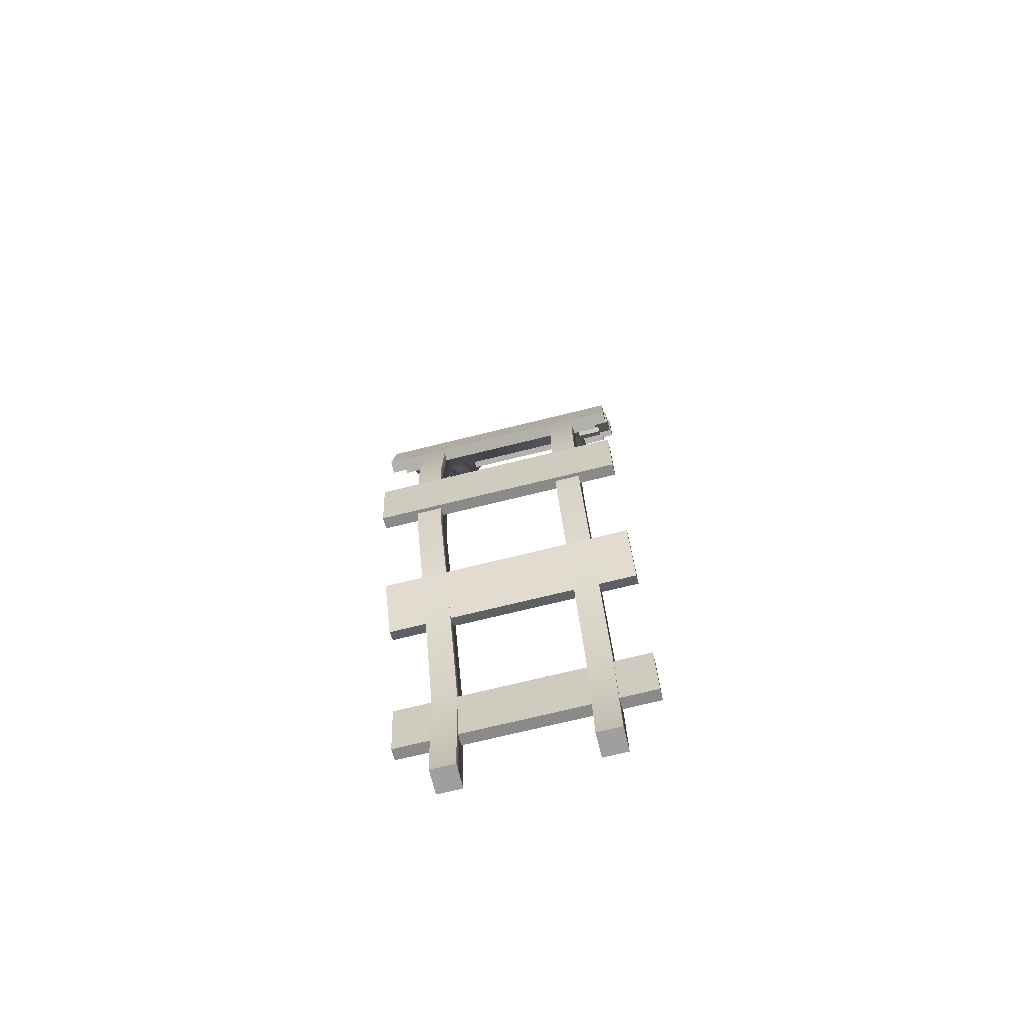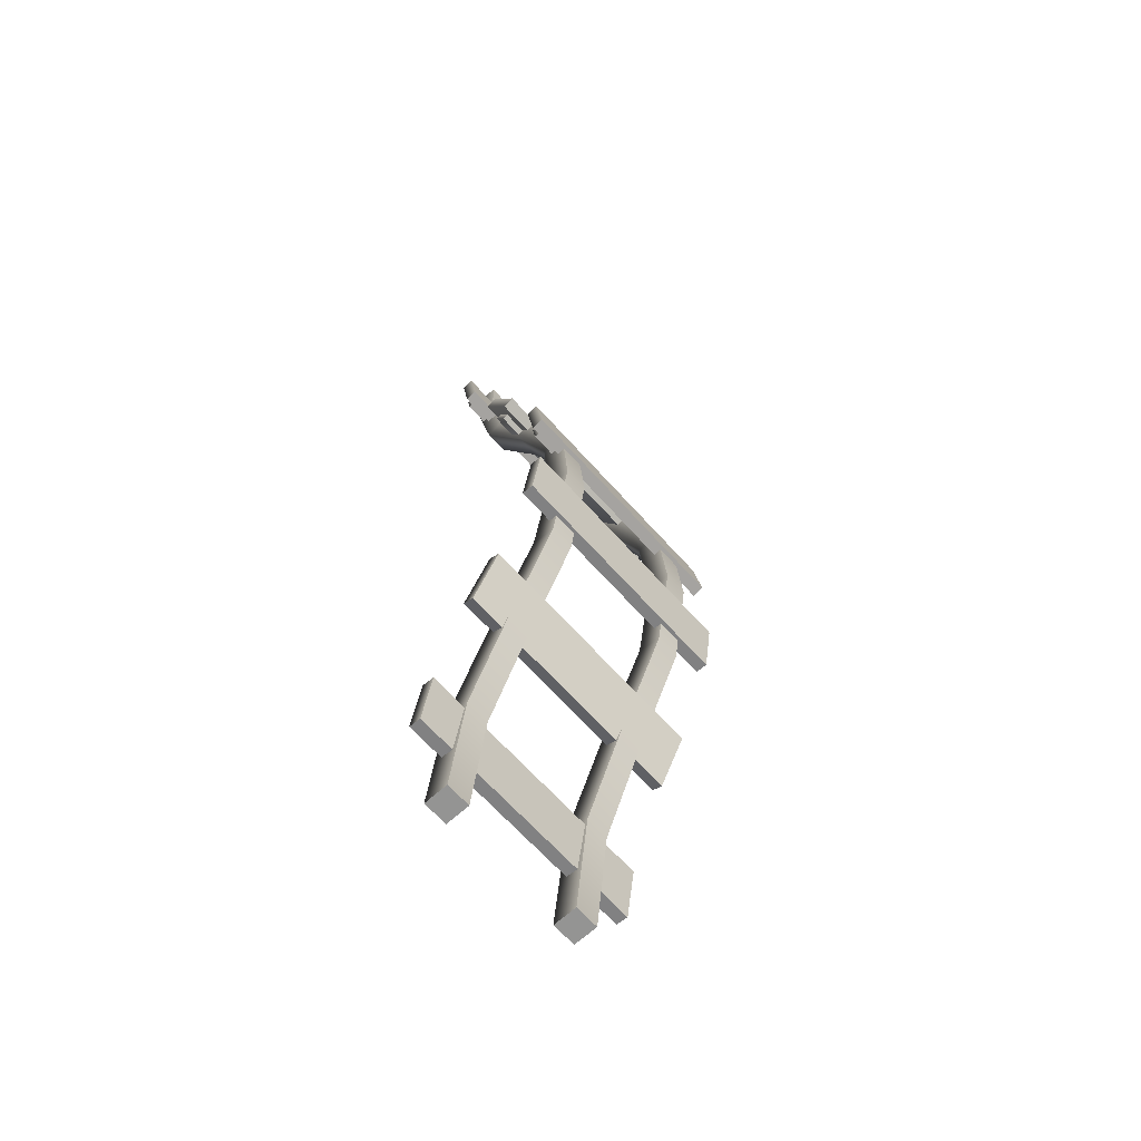
<metadata>
{"format":"obj","ext":"obj","renderer":"f3d","projection":"perspective","resolution":1024,"background":"white","views":[{"elev":-71.3,"azim":13.9,"up":"+Z"},{"elev":-67.0,"azim":-48.0,"up":"+Z"}]}
</metadata>
<code>
g railroad-straight-bump-down
v 0.35 -0.2309 0.9618 1 1 1
v 0.25 -0.2309 0.9618 1 1 1
v 0.35 -0.1414 1.006 1 1 1
v 0.25 -0.1414 1.006 1 1 1
v 0.35 0.1 4.292e-06 1 1 1
v 0.35 0.04522 0.5194 1 1 1
v 0.25 0.1 4.292e-06 1 1 1
v 0.25 0.04522 0.5194 1 1 1
v 0.35 0 4.292e-06 1 1 1
v 0.35 -0.05211 0.4965 1 1 1
v 0.25 0 4.292e-06 1 1 1
v 0.25 -0.05211 0.4965 1 1 1
v -0.25 -0.2309 0.9618 1 1 1
v -0.35 -0.2309 0.9618 1 1 1
v -0.25 -0.1414 1.006 1 1 1
v -0.35 -0.1414 1.006 1 1 1
v -0.25 0.1 4.292e-06 1 1 1
v -0.25 0.04522 0.5194 1 1 1
v -0.35 0.1 4.292e-06 1 1 1
v -0.35 0.04522 0.5194 1 1 1
v -0.25 0 4.292e-06 1 1 1
v -0.25 -0.05211 0.4965 1 1 1
v -0.35 0 4.292e-06 1 1 1
v -0.35 -0.05211 0.4965 1 1 1
v 0.35 -0.4987 1.914 1 1 1
v 0.25 -0.4987 1.914 1 1 1
v 0.35 -0.3988 1.917 1 1 1
v 0.25 -0.3988 1.917 1 1 1
v 0.35 -0.3302 1.449 1 1 1
v 0.25 -0.3302 1.449 1 1 1
v 0.35 -0.4263 1.421 1 1 1
v 0.25 -0.4263 1.421 1 1 1
v -0.25 -0.4987 1.914 1 1 1
v -0.35 -0.4987 1.914 1 1 1
v -0.25 -0.3988 1.917 1 1 1
v -0.35 -0.3988 1.917 1 1 1
v -0.25 -0.3302 1.449 1 1 1
v -0.35 -0.3302 1.449 1 1 1
v -0.25 -0.4263 1.421 1 1 1
v -0.35 -0.4263 1.421 1 1 1
v 0.35 -0.3066 2.885 1 1 1
v 0.25 -0.3066 2.885 1 1 1
v 0.35 -0.2163 2.842 1 1 1
v 0.25 -0.2163 2.842 1 1 1
v 0.35 -0.3671 2.395 1 1 1
v 0.25 -0.3671 2.395 1 1 1
v 0.35 -0.4654 2.413 1 1 1
v 0.25 -0.4654 2.413 1 1 1
v -0.25 -0.3066 2.885 1 1 1
v -0.35 -0.3066 2.885 1 1 1
v -0.25 -0.2163 2.842 1 1 1
v -0.35 -0.2163 2.842 1 1 1
v -0.25 -0.3671 2.395 1 1 1
v -0.35 -0.3671 2.395 1 1 1
v -0.25 -0.4654 2.413 1 1 1
v -0.35 -0.4654 2.413 1 1 1
v 0.35 -0.005292 3.829 1 1 1
v 0.25 -0.005292 3.829 1 1 1
v 0.35 0.0945 3.822 1 1 1
v 0.25 0.0945 3.822 1 1 1
v 0.35 -0.005166 3.307 1 1 1
v 0.25 -0.005166 3.307 1 1 1
v 0.35 -0.09967 3.34 1 1 1
v 0.25 -0.09967 3.34 1 1 1
v -0.25 -0.005292 3.829 1 1 1
v -0.35 -0.005292 3.829 1 1 1
v -0.25 0.0945 3.822 1 1 1
v -0.35 0.0945 3.822 1 1 1
v -0.25 -0.005166 3.307 1 1 1
v -0.35 -0.005166 3.307 1 1 1
v -0.25 -0.09967 3.34 1 1 1
v -0.35 -0.09967 3.34 1 1 1
v 0.35 0 4 1 1 1
v 0.25 0 4 1 1 1
v 0.35 0.1 4 1 1 1
v 0.25 0.1 4 1 1 1
v -0.25 0 4 1 1 1
v -0.35 0 4 1 1 1
v -0.25 0.1 4 1 1 1
v -0.35 0.1 4 1 1 1
v -0.45 0.05789 0.3084 1 1 1
v -0.45 0.04326 0.4073 1 1 1
v -0.3 0.05789 0.3084 1 1 1
v -0.3 0.04326 0.4073 1 1 1
v -0.3 0.03316 0.3047 1 1 1
v -0.45 0.03316 0.3047 1 1 1
v -0.45 0.01853 0.4036 1 1 1
v -0.3 0.01853 0.4036 1 1 1
v 0.45 0.05789 0.3084 1 1 1
v 0.45 0.04326 0.4073 1 1 1
v 0.3 0.05789 0.3084 1 1 1
v 0.3 0.04326 0.4073 1 1 1
v 0.3 0.03316 0.3047 1 1 1
v 0.45 0.03316 0.3047 1 1 1
v 0.45 0.01853 0.4036 1 1 1
v 0.3 0.01853 0.4036 1 1 1
v 0.5 -0.0419 0.4705 1 1 1
v -0.5 -0.0419 0.4705 1 1 1
v 0.5 0.007562 0.4778 1 1 1
v -0.5 0.007562 0.4778 1 1 1
v -0.5 -0.005336 0.2232 1 1 1
v -0.5 0.04413 0.2305 1 1 1
v -0.5 -0.02362 0.3469 1 1 1
v -0.5 0.02584 0.3542 1 1 1
v 0.5 -0.005336 0.2232 1 1 1
v 0.5 -0.02362 0.3469 1 1 1
v 0.5 0.04413 0.2305 1 1 1
v 0.5 0.02584 0.3542 1 1 1
v -0.45 -0.1606 0.9888 1 1 1
v -0.45 -0.2053 1.078 1 1 1
v -0.3 -0.1606 0.9888 1 1 1
v -0.3 -0.2053 1.078 1 1 1
v -0.3 -0.1829 0.9776 1 1 1
v -0.45 -0.1829 0.9776 1 1 1
v -0.45 -0.2276 1.067 1 1 1
v -0.3 -0.2276 1.067 1 1 1
v 0.45 -0.1606 0.9888 1 1 1
v 0.45 -0.2053 1.078 1 1 1
v 0.3 -0.1606 0.9888 1 1 1
v 0.3 -0.2053 1.078 1 1 1
v 0.3 -0.1829 0.9776 1 1 1
v 0.45 -0.1829 0.9776 1 1 1
v 0.45 -0.2276 1.067 1 1 1
v 0.3 -0.2276 1.067 1 1 1
v 0.5 -0.3059 1.112 1 1 1
v -0.5 -0.3059 1.112 1 1 1
v 0.5 -0.2612 1.134 1 1 1
v -0.5 -0.2612 1.134 1 1 1
v -0.5 -0.1941 0.8882 1 1 1
v -0.5 -0.1494 0.9106 1 1 1
v -0.5 -0.25 1 1 1 1
v -0.5 -0.2053 1.022 1 1 1
v 0.5 -0.1941 0.8882 1 1 1
v 0.5 -0.25 1 1 1 1
v 0.5 -0.1494 0.9106 1 1 1
v 0.5 -0.2053 1.022 1 1 1
v -0.45 -0.3949 1.615 1 1 1
v -0.45 -0.4095 1.714 1 1 1
v -0.3 -0.3949 1.615 1 1 1
v -0.3 -0.4095 1.714 1 1 1
v -0.3 -0.4196 1.611 1 1 1
v -0.45 -0.4196 1.611 1 1 1
v -0.45 -0.4342 1.71 1 1 1
v -0.3 -0.4342 1.71 1 1 1
v 0.45 -0.3949 1.615 1 1 1
v 0.45 -0.4095 1.714 1 1 1
v 0.3 -0.3949 1.615 1 1 1
v 0.3 -0.4095 1.714 1 1 1
v 0.3 -0.4196 1.611 1 1 1
v 0.45 -0.4196 1.611 1 1 1
v 0.45 -0.4342 1.71 1 1 1
v 0.3 -0.4342 1.71 1 1 1
v 0.5 -0.4947 1.777 1 1 1
v -0.5 -0.4947 1.777 1 1 1
v 0.5 -0.4452 1.784 1 1 1
v -0.5 -0.4452 1.784 1 1 1
v -0.5 -0.4581 1.529 1 1 1
v -0.5 -0.4086 1.537 1 1 1
v -0.5 -0.4764 1.653 1 1 1
v -0.5 -0.4269 1.66 1 1 1
v 0.5 -0.4581 1.529 1 1 1
v 0.5 -0.4764 1.653 1 1 1
v 0.5 -0.4086 1.537 1 1 1
v 0.5 -0.4269 1.66 1 1 1
v -0.45 -0.4095 2.286 1 1 1
v -0.45 -0.3949 2.385 1 1 1
v -0.3 -0.4095 2.286 1 1 1
v -0.3 -0.3949 2.385 1 1 1
v -0.3 -0.4342 2.29 1 1 1
v -0.45 -0.4342 2.29 1 1 1
v -0.45 -0.4196 2.389 1 1 1
v -0.3 -0.4196 2.389 1 1 1
v 0.45 -0.4095 2.286 1 1 1
v 0.45 -0.3949 2.385 1 1 1
v 0.3 -0.4095 2.286 1 1 1
v 0.3 -0.3949 2.385 1 1 1
v 0.3 -0.4342 2.29 1 1 1
v 0.45 -0.4342 2.29 1 1 1
v 0.45 -0.4196 2.389 1 1 1
v 0.3 -0.4196 2.389 1 1 1
v 0.5 -0.4581 2.471 1 1 1
v -0.5 -0.4581 2.471 1 1 1
v 0.5 -0.4086 2.463 1 1 1
v -0.5 -0.4086 2.463 1 1 1
v -0.5 -0.4947 2.223 1 1 1
v -0.5 -0.4452 2.216 1 1 1
v -0.5 -0.4764 2.347 1 1 1
v -0.5 -0.4269 2.34 1 1 1
v 0.5 -0.4947 2.223 1 1 1
v 0.5 -0.4764 2.347 1 1 1
v 0.5 -0.4452 2.216 1 1 1
v 0.5 -0.4269 2.34 1 1 1
v -0.45 -0.2053 2.922 1 1 1
v -0.45 -0.1606 3.011 1 1 1
v -0.3 -0.2053 2.922 1 1 1
v -0.3 -0.1606 3.011 1 1 1
v -0.3 -0.2276 2.933 1 1 1
v -0.45 -0.2276 2.933 1 1 1
v -0.45 -0.1829 3.022 1 1 1
v -0.3 -0.1829 3.022 1 1 1
v 0.45 -0.2053 2.922 1 1 1
v 0.45 -0.1606 3.011 1 1 1
v 0.3 -0.2053 2.922 1 1 1
v 0.3 -0.1606 3.011 1 1 1
v 0.3 -0.2276 2.933 1 1 1
v 0.45 -0.2276 2.933 1 1 1
v 0.45 -0.1829 3.022 1 1 1
v 0.3 -0.1829 3.022 1 1 1
v 0.5 -0.1941 3.112 1 1 1
v -0.5 -0.1941 3.112 1 1 1
v 0.5 -0.1494 3.089 1 1 1
v -0.5 -0.1494 3.089 1 1 1
v -0.5 -0.3059 2.888 1 1 1
v -0.5 -0.2612 2.866 1 1 1
v -0.5 -0.25 3 1 1 1
v -0.5 -0.2053 2.978 1 1 1
v 0.5 -0.3059 2.888 1 1 1
v 0.5 -0.25 3 1 1 1
v 0.5 -0.2612 2.866 1 1 1
v 0.5 -0.2053 2.978 1 1 1
v -0.45 0.04326 3.593 1 1 1
v -0.45 0.05789 3.692 1 1 1
v -0.3 0.04326 3.593 1 1 1
v -0.3 0.05789 3.692 1 1 1
v -0.3 0.01853 3.596 1 1 1
v -0.45 0.01853 3.596 1 1 1
v -0.45 0.03316 3.695 1 1 1
v -0.3 0.03316 3.695 1 1 1
v 0.45 0.04326 3.593 1 1 1
v 0.45 0.05789 3.692 1 1 1
v 0.3 0.04326 3.593 1 1 1
v 0.3 0.05789 3.692 1 1 1
v 0.3 0.01853 3.596 1 1 1
v 0.45 0.01853 3.596 1 1 1
v 0.45 0.03316 3.695 1 1 1
v 0.3 0.03316 3.695 1 1 1
v 0.5 -0.005336 3.777 1 1 1
v -0.5 -0.005336 3.777 1 1 1
v 0.5 0.04413 3.769 1 1 1
v -0.5 0.04413 3.769 1 1 1
v -0.5 -0.0419 3.529 1 1 1
v -0.5 0.007562 3.522 1 1 1
v -0.5 -0.02362 3.653 1 1 1
v -0.5 0.02584 3.646 1 1 1
v 0.5 -0.0419 3.529 1 1 1
v 0.5 -0.02362 3.653 1 1 1
v 0.5 0.007562 3.522 1 1 1
v 0.5 0.02584 3.646 1 1 1
f 3 2 1
f 2 3 4
f 7 6 5
f 6 7 8
f 8 3 6
f 3 8 4
f 6 9 5
f 9 6 10
f 3 10 6
f 10 3 1
f 12 7 11
f 7 12 8
f 2 8 12
f 8 2 4
f 7 9 11
f 9 7 5
f 2 10 1
f 10 2 12
f 12 9 10
f 9 12 11
f 15 14 13
f 14 15 16
f 19 18 17
f 18 19 20
f 20 15 18
f 15 20 16
f 18 21 17
f 21 18 22
f 15 22 18
f 22 15 13
f 24 19 23
f 19 24 20
f 14 20 24
f 20 14 16
f 19 21 23
f 21 19 17
f 14 22 13
f 22 14 24
f 24 21 22
f 21 24 23
f 27 26 25
f 26 27 28
f 4 29 3
f 29 4 30
f 30 27 29
f 27 30 28
f 29 1 3
f 1 29 31
f 27 31 29
f 31 27 25
f 32 4 2
f 4 32 30
f 26 30 32
f 30 26 28
f 4 1 2
f 1 4 3
f 26 31 25
f 31 26 32
f 32 1 31
f 1 32 2
f 35 34 33
f 34 35 36
f 16 37 15
f 37 16 38
f 38 35 37
f 35 38 36
f 37 13 15
f 13 37 39
f 35 39 37
f 39 35 33
f 40 16 14
f 16 40 38
f 34 38 40
f 38 34 36
f 16 13 14
f 13 16 15
f 34 39 33
f 39 34 40
f 40 13 39
f 13 40 14
f 43 42 41
f 42 43 44
f 28 45 27
f 45 28 46
f 46 43 45
f 43 46 44
f 45 25 27
f 25 45 47
f 43 47 45
f 47 43 41
f 48 28 26
f 28 48 46
f 42 46 48
f 46 42 44
f 28 25 26
f 25 28 27
f 42 47 41
f 47 42 48
f 48 25 47
f 25 48 26
f 51 50 49
f 50 51 52
f 36 53 35
f 53 36 54
f 54 51 53
f 51 54 52
f 53 33 35
f 33 53 55
f 51 55 53
f 55 51 49
f 56 36 34
f 36 56 54
f 50 54 56
f 54 50 52
f 36 33 34
f 33 36 35
f 50 55 49
f 55 50 56
f 56 33 55
f 33 56 34
f 59 58 57
f 58 59 60
f 44 61 43
f 61 44 62
f 62 59 61
f 59 62 60
f 61 41 43
f 41 61 63
f 59 63 61
f 63 59 57
f 64 44 42
f 44 64 62
f 58 62 64
f 62 58 60
f 44 41 42
f 41 44 43
f 58 63 57
f 63 58 64
f 64 41 63
f 41 64 42
f 67 66 65
f 66 67 68
f 52 69 51
f 69 52 70
f 70 67 69
f 67 70 68
f 69 49 51
f 49 69 71
f 67 71 69
f 71 67 65
f 72 52 50
f 52 72 70
f 66 70 72
f 70 66 68
f 52 49 50
f 49 52 51
f 66 71 65
f 71 66 72
f 72 49 71
f 49 72 50
f 75 74 73
f 74 75 76
f 60 75 59
f 75 60 76
f 76 75 75
f 75 76 76
f 75 57 59
f 57 75 73
f 75 73 75
f 73 75 73
f 74 60 58
f 60 74 76
f 74 76 74
f 76 74 76
f 60 57 58
f 57 60 59
f 74 73 73
f 73 74 74
f 74 57 73
f 57 74 58
f 79 78 77
f 78 79 80
f 68 79 67
f 79 68 80
f 80 79 79
f 79 80 80
f 79 65 67
f 65 79 77
f 79 77 79
f 77 79 77
f 78 68 66
f 68 78 80
f 78 80 78
f 80 78 80
f 68 65 66
f 65 68 67
f 78 77 77
f 77 78 78
f 78 65 77
f 65 78 66
f 84 82 88
f 87 88 82
f 87 82 86
f 81 86 82
f 81 83 86
f 85 86 83
f 84 83 82
f 81 82 83
f 91 90 89
f 90 91 92
f 91 94 93
f 94 91 89
f 90 94 89
f 94 90 95
f 90 96 95
f 96 90 92
f 99 98 97
f 98 99 100
f 103 102 101
f 102 103 104
f 98 104 103
f 104 98 100
f 105 103 101
f 103 105 106
f 106 98 103
f 98 106 97
f 102 108 107
f 108 102 104
f 104 99 108
f 99 104 100
f 108 105 107
f 105 108 106
f 99 106 108
f 106 99 97
f 102 105 101
f 105 102 107
f 112 110 116
f 115 116 110
f 115 110 114
f 109 114 110
f 109 111 114
f 113 114 111
f 112 111 110
f 109 110 111
f 119 118 117
f 118 119 120
f 119 122 121
f 122 119 117
f 118 122 117
f 122 118 123
f 118 124 123
f 124 118 120
f 127 126 125
f 126 127 128
f 131 130 129
f 130 131 132
f 126 132 131
f 132 126 128
f 133 131 129
f 131 133 134
f 134 126 131
f 126 134 125
f 130 136 135
f 136 130 132
f 132 127 136
f 127 132 128
f 136 133 135
f 133 136 134
f 127 134 136
f 134 127 125
f 130 133 129
f 133 130 135
f 140 138 144
f 143 144 138
f 143 138 142
f 137 142 138
f 137 139 142
f 141 142 139
f 140 139 138
f 137 138 139
f 147 146 145
f 146 147 148
f 147 150 149
f 150 147 145
f 146 150 145
f 150 146 151
f 146 152 151
f 152 146 148
f 155 154 153
f 154 155 156
f 159 158 157
f 158 159 160
f 154 160 159
f 160 154 156
f 161 159 157
f 159 161 162
f 162 154 159
f 154 162 153
f 158 164 163
f 164 158 160
f 160 155 164
f 155 160 156
f 164 161 163
f 161 164 162
f 155 162 164
f 162 155 153
f 158 161 157
f 161 158 163
f 168 166 172
f 171 172 166
f 171 166 170
f 165 170 166
f 165 167 170
f 169 170 167
f 168 167 166
f 165 166 167
f 175 174 173
f 174 175 176
f 175 178 177
f 178 175 173
f 174 178 173
f 178 174 179
f 174 180 179
f 180 174 176
f 183 182 181
f 182 183 184
f 187 186 185
f 186 187 188
f 182 188 187
f 188 182 184
f 189 187 185
f 187 189 190
f 190 182 187
f 182 190 181
f 186 192 191
f 192 186 188
f 188 183 192
f 183 188 184
f 192 189 191
f 189 192 190
f 183 190 192
f 190 183 181
f 186 189 185
f 189 186 191
f 196 194 200
f 199 200 194
f 199 194 198
f 193 198 194
f 193 195 198
f 197 198 195
f 196 195 194
f 193 194 195
f 203 202 201
f 202 203 204
f 203 206 205
f 206 203 201
f 202 206 201
f 206 202 207
f 202 208 207
f 208 202 204
f 211 210 209
f 210 211 212
f 215 214 213
f 214 215 216
f 210 216 215
f 216 210 212
f 217 215 213
f 215 217 218
f 218 210 215
f 210 218 209
f 214 220 219
f 220 214 216
f 216 211 220
f 211 216 212
f 220 217 219
f 217 220 218
f 211 218 220
f 218 211 209
f 214 217 213
f 217 214 219
f 224 222 228
f 227 228 222
f 227 222 226
f 221 226 222
f 221 223 226
f 225 226 223
f 224 223 222
f 221 222 223
f 231 230 229
f 230 231 232
f 231 234 233
f 234 231 229
f 230 234 229
f 234 230 235
f 230 236 235
f 236 230 232
f 239 238 237
f 238 239 240
f 243 242 241
f 242 243 244
f 238 244 243
f 244 238 240
f 245 243 241
f 243 245 246
f 246 238 243
f 238 246 237
f 242 248 247
f 248 242 244
f 244 239 248
f 239 244 240
f 248 245 247
f 245 248 246
f 239 246 248
f 246 239 237
f 242 245 241
f 245 242 247
g railroad-straight-bump-down
f 3 2 1
f 2 3 4
f 7 6 5
f 6 7 8
f 8 3 6
f 3 8 4
f 6 9 5
f 9 6 10
f 3 10 6
f 10 3 1
f 12 7 11
f 7 12 8
f 2 8 12
f 8 2 4
f 7 9 11
f 9 7 5
f 2 10 1
f 10 2 12
f 12 9 10
f 9 12 11
f 15 14 13
f 14 15 16
f 19 18 17
f 18 19 20
f 20 15 18
f 15 20 16
f 18 21 17
f 21 18 22
f 15 22 18
f 22 15 13
f 24 19 23
f 19 24 20
f 14 20 24
f 20 14 16
f 19 21 23
f 21 19 17
f 14 22 13
f 22 14 24
f 24 21 22
f 21 24 23
f 27 26 25
f 26 27 28
f 4 29 3
f 29 4 30
f 30 27 29
f 27 30 28
f 29 1 3
f 1 29 31
f 27 31 29
f 31 27 25
f 32 4 2
f 4 32 30
f 26 30 32
f 30 26 28
f 4 1 2
f 1 4 3
f 26 31 25
f 31 26 32
f 32 1 31
f 1 32 2
f 35 34 33
f 34 35 36
f 16 37 15
f 37 16 38
f 38 35 37
f 35 38 36
f 37 13 15
f 13 37 39
f 35 39 37
f 39 35 33
f 40 16 14
f 16 40 38
f 34 38 40
f 38 34 36
f 16 13 14
f 13 16 15
f 34 39 33
f 39 34 40
f 40 13 39
f 13 40 14
f 43 42 41
f 42 43 44
f 28 45 27
f 45 28 46
f 46 43 45
f 43 46 44
f 45 25 27
f 25 45 47
f 43 47 45
f 47 43 41
f 48 28 26
f 28 48 46
f 42 46 48
f 46 42 44
f 28 25 26
f 25 28 27
f 42 47 41
f 47 42 48
f 48 25 47
f 25 48 26
f 51 50 49
f 50 51 52
f 36 53 35
f 53 36 54
f 54 51 53
f 51 54 52
f 53 33 35
f 33 53 55
f 51 55 53
f 55 51 49
f 56 36 34
f 36 56 54
f 50 54 56
f 54 50 52
f 36 33 34
f 33 36 35
f 50 55 49
f 55 50 56
f 56 33 55
f 33 56 34
f 59 58 57
f 58 59 60
f 44 61 43
f 61 44 62
f 62 59 61
f 59 62 60
f 61 41 43
f 41 61 63
f 59 63 61
f 63 59 57
f 64 44 42
f 44 64 62
f 58 62 64
f 62 58 60
f 44 41 42
f 41 44 43
f 58 63 57
f 63 58 64
f 64 41 63
f 41 64 42
f 67 66 65
f 66 67 68
f 52 69 51
f 69 52 70
f 70 67 69
f 67 70 68
f 69 49 51
f 49 69 71
f 67 71 69
f 71 67 65
f 72 52 50
f 52 72 70
f 66 70 72
f 70 66 68
f 52 49 50
f 49 52 51
f 66 71 65
f 71 66 72
f 72 49 71
f 49 72 50
f 75 74 73
f 74 75 76
f 60 75 59
f 75 60 76
f 76 75 75
f 75 76 76
f 75 57 59
f 57 75 73
f 75 73 75
f 73 75 73
f 74 60 58
f 60 74 76
f 74 76 74
f 76 74 76
f 60 57 58
f 57 60 59
f 74 73 73
f 73 74 74
f 74 57 73
f 57 74 58
f 79 78 77
f 78 79 80
f 68 79 67
f 79 68 80
f 80 79 79
f 79 80 80
f 79 65 67
f 65 79 77
f 79 77 79
f 77 79 77
f 78 68 66
f 68 78 80
f 78 80 78
f 80 78 80
f 68 65 66
f 65 68 67
f 78 77 77
f 77 78 78
f 78 65 77
f 65 78 66
f 84 82 88
f 87 88 82
f 87 82 86
f 81 86 82
f 81 83 86
f 85 86 83
f 84 83 82
f 81 82 83
f 91 90 89
f 90 91 92
f 91 94 93
f 94 91 89
f 90 94 89
f 94 90 95
f 90 96 95
f 96 90 92
f 99 98 97
f 98 99 100
f 103 102 101
f 102 103 104
f 98 104 103
f 104 98 100
f 105 103 101
f 103 105 106
f 106 98 103
f 98 106 97
f 102 108 107
f 108 102 104
f 104 99 108
f 99 104 100
f 108 105 107
f 105 108 106
f 99 106 108
f 106 99 97
f 102 105 101
f 105 102 107
f 112 110 116
f 115 116 110
f 115 110 114
f 109 114 110
f 109 111 114
f 113 114 111
f 112 111 110
f 109 110 111
f 119 118 117
f 118 119 120
f 119 122 121
f 122 119 117
f 118 122 117
f 122 118 123
f 118 124 123
f 124 118 120
f 127 126 125
f 126 127 128
f 131 130 129
f 130 131 132
f 126 132 131
f 132 126 128
f 133 131 129
f 131 133 134
f 134 126 131
f 126 134 125
f 130 136 135
f 136 130 132
f 132 127 136
f 127 132 128
f 136 133 135
f 133 136 134
f 127 134 136
f 134 127 125
f 130 133 129
f 133 130 135
f 140 138 144
f 143 144 138
f 143 138 142
f 137 142 138
f 137 139 142
f 141 142 139
f 140 139 138
f 137 138 139
f 147 146 145
f 146 147 148
f 147 150 149
f 150 147 145
f 146 150 145
f 150 146 151
f 146 152 151
f 152 146 148
f 155 154 153
f 154 155 156
f 159 158 157
f 158 159 160
f 154 160 159
f 160 154 156
f 161 159 157
f 159 161 162
f 162 154 159
f 154 162 153
f 158 164 163
f 164 158 160
f 160 155 164
f 155 160 156
f 164 161 163
f 161 164 162
f 155 162 164
f 162 155 153
f 158 161 157
f 161 158 163
f 168 166 172
f 171 172 166
f 171 166 170
f 165 170 166
f 165 167 170
f 169 170 167
f 168 167 166
f 165 166 167
f 175 174 173
f 174 175 176
f 175 178 177
f 178 175 173
f 174 178 173
f 178 174 179
f 174 180 179
f 180 174 176
f 183 182 181
f 182 183 184
f 187 186 185
f 186 187 188
f 182 188 187
f 188 182 184
f 189 187 185
f 187 189 190
f 190 182 187
f 182 190 181
f 186 192 191
f 192 186 188
f 188 183 192
f 183 188 184
f 192 189 191
f 189 192 190
f 183 190 192
f 190 183 181
f 186 189 185
f 189 186 191
f 196 194 200
f 199 200 194
f 199 194 198
f 193 198 194
f 193 195 198
f 197 198 195
f 196 195 194
f 193 194 195
f 203 202 201
f 202 203 204
f 203 206 205
f 206 203 201
f 202 206 201
f 206 202 207
f 202 208 207
f 208 202 204
f 211 210 209
f 210 211 212
f 215 214 213
f 214 215 216
f 210 216 215
f 216 210 212
f 217 215 213
f 215 217 218
f 218 210 215
f 210 218 209
f 214 220 219
f 220 214 216
f 216 211 220
f 211 216 212
f 220 217 219
f 217 220 218
f 211 218 220
f 218 211 209
f 214 217 213
f 217 214 219
f 224 222 228
f 227 228 222
f 227 222 226
f 221 226 222
f 221 223 226
f 225 226 223
f 224 223 222
f 221 222 223
f 231 230 229
f 230 231 232
f 231 234 233
f 234 231 229
f 230 234 229
f 234 230 235
f 230 236 235
f 236 230 232
f 239 238 237
f 238 239 240
f 243 242 241
f 242 243 244
f 238 244 243
f 244 238 240
f 245 243 241
f 243 245 246
f 246 238 243
f 238 246 237
f 242 248 247
f 248 242 244
f 244 239 248
f 239 244 240
f 248 245 247
f 245 248 246
f 239 246 248
f 246 239 237
f 242 245 241
f 245 242 247

</code>
